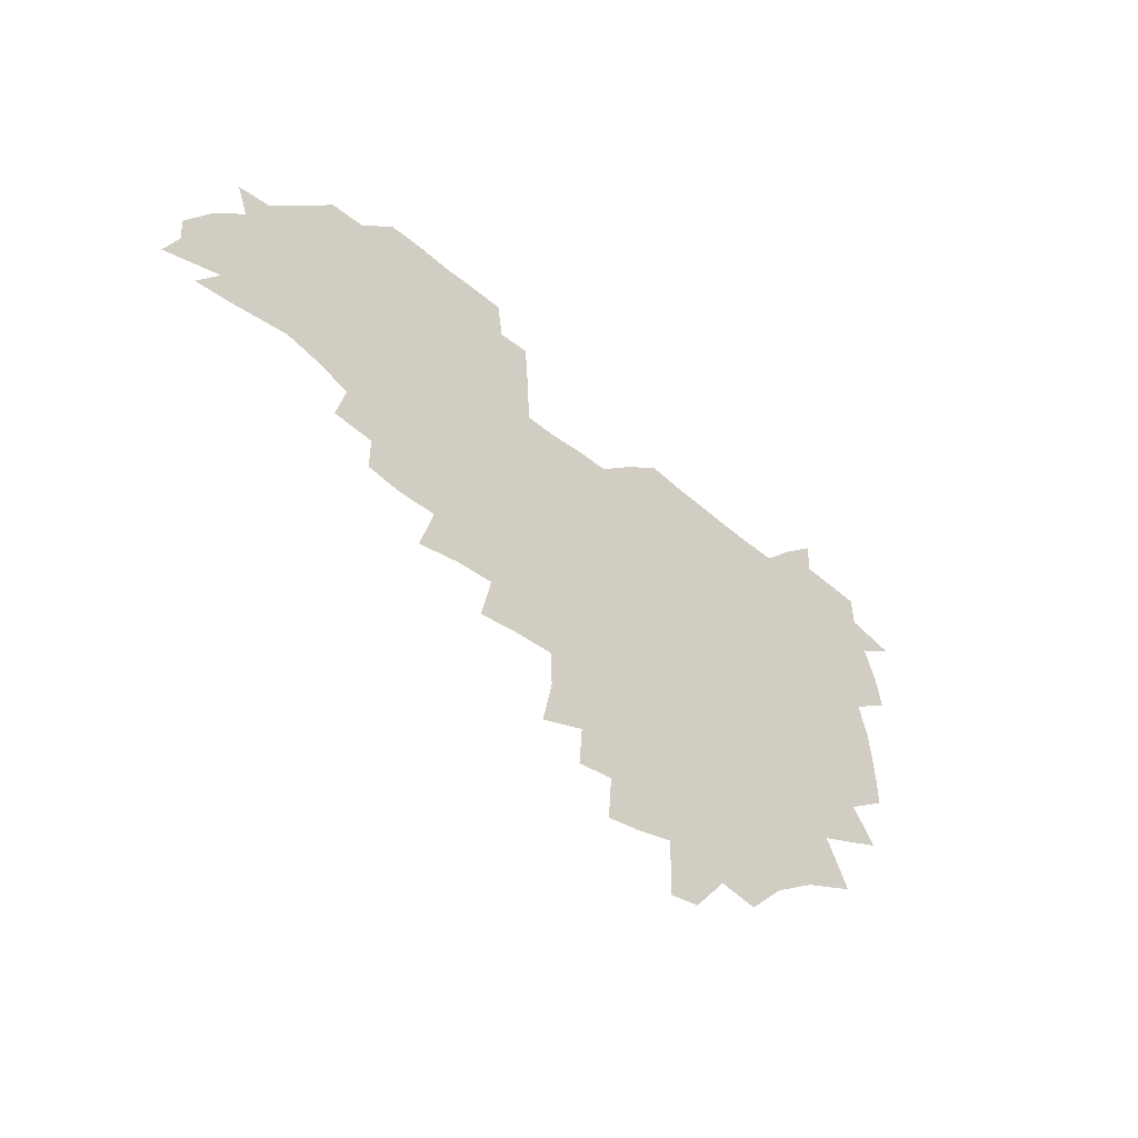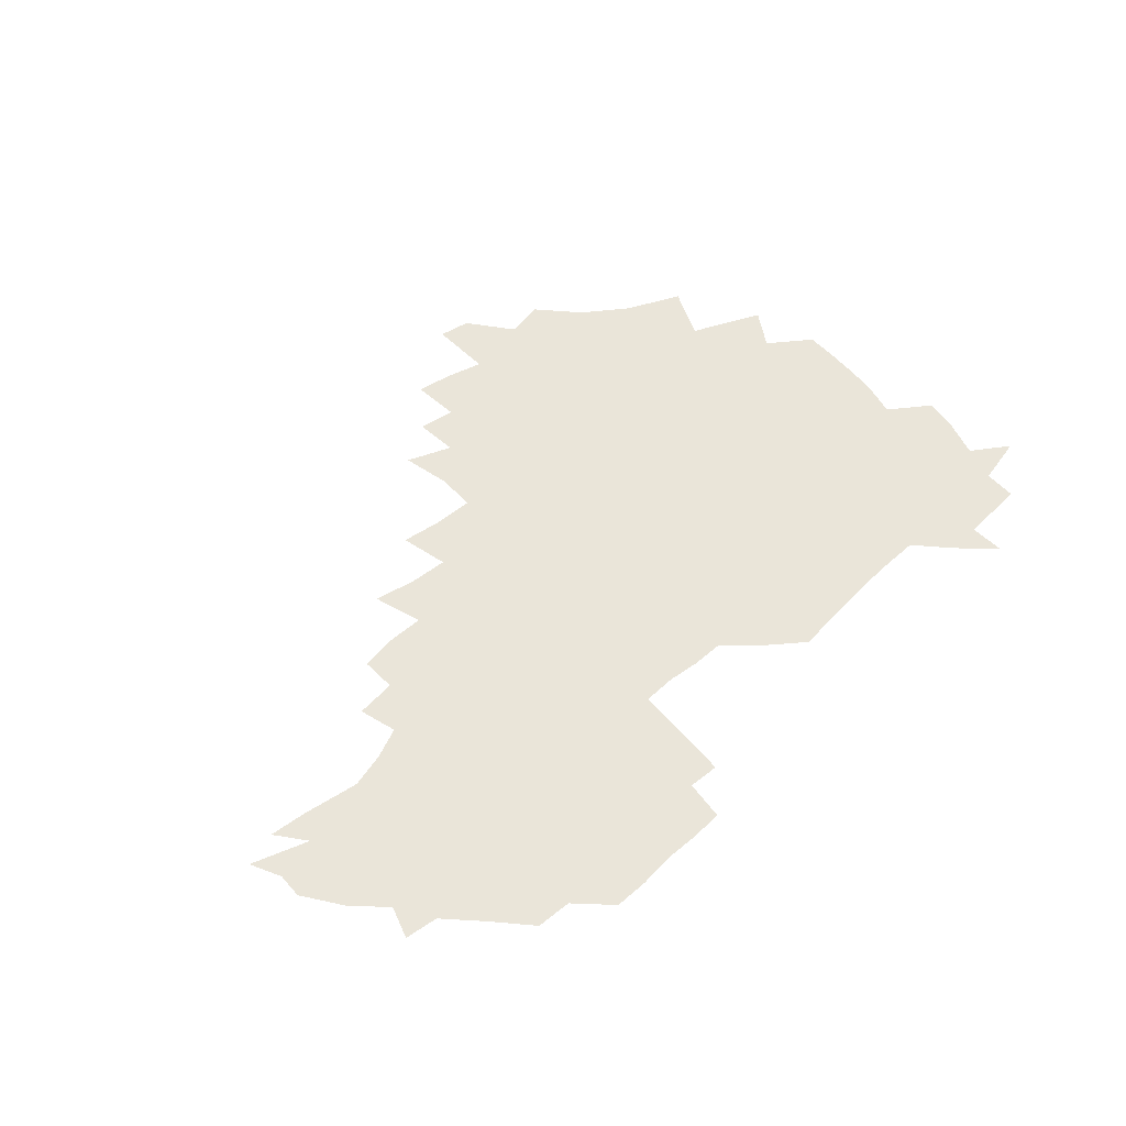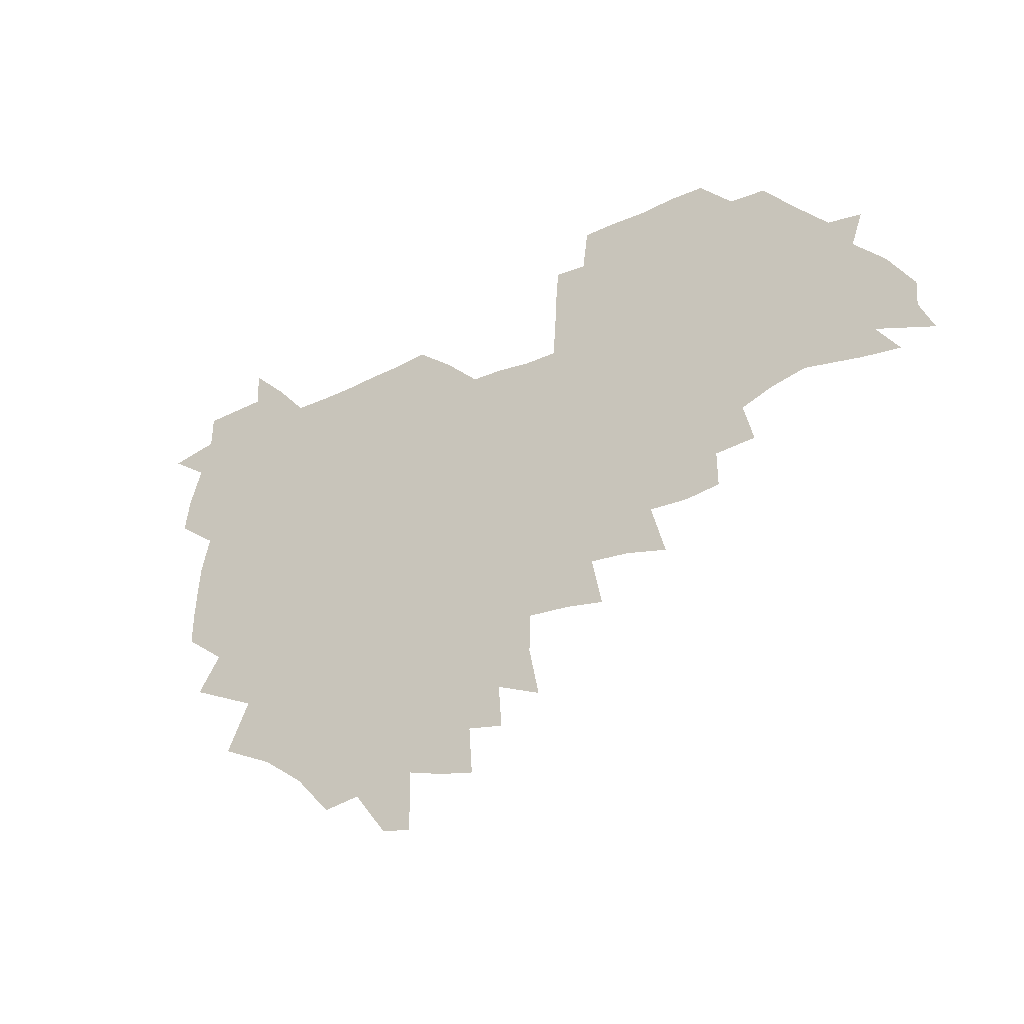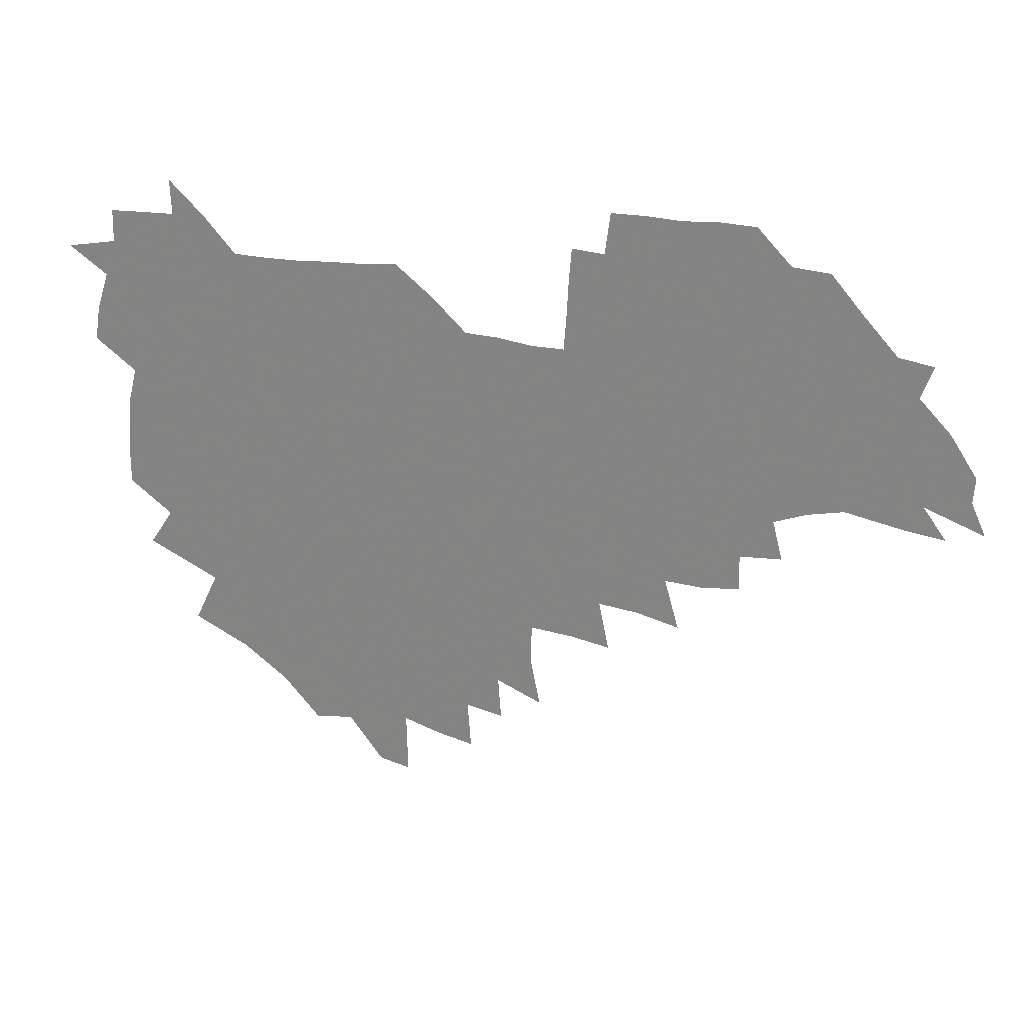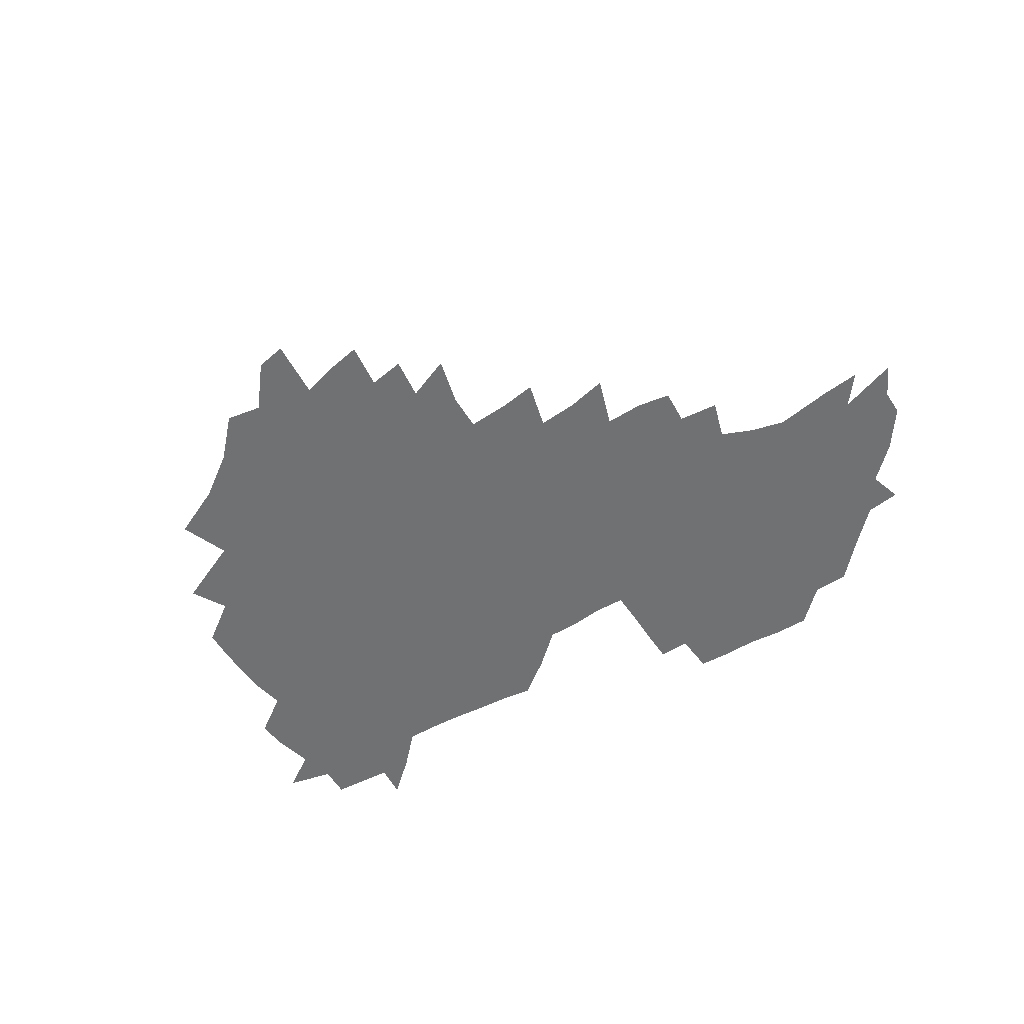
<metadata>
{"format":"obj","ext":"obj","renderer":"f3d","projection":"perspective","resolution":1024,"background":"white","views":[{"elev":-49.4,"azim":136.6,"up":"+Y"},{"elev":58.4,"azim":135.8,"up":"+Z"},{"elev":-33.7,"azim":33.3,"up":"+Y"},{"elev":25.1,"azim":16.0,"up":"+Y"},{"elev":-55.2,"azim":29.3,"up":"+Z"}]}
</metadata>
<code>
v 207.5 265 0
v 216.6 222.1 0
v 218.8 236.6 0
v 224.1 253 0
v 229 268.9 0
v 229.4 283.2 0
v 228.4 153 0
v 228.5 165.7 0
v 229.3 178.7 0
v 230.4 192.5 0
v 234.4 208.3 0
v 236.9 223.8 0
v 237.7 238.6 0
v 240 253.9 0
v 242.6 269.2 0
v 243.4 283.6 0
v 236.6 122.9 0
v 246.8 138.5 0
v 250.9 152.8 0
v 251.6 166.4 0
v 250 180.2 0
v 250.1 194.5 0
v 250.7 209 0
v 254.1 224.5 0
v 253.6 239.1 0
v 254.4 253.9 0
v 255.7 268.6 0
v 258.1 283.9 0
v 257.5 299.2 0
v 257.2 85.9 0
v 267.3 107.6 0
v 268.7 123.4 0
v 275.1 139.4 0
v 278 153.5 0
v 274.3 167.3 0
v 270.2 181.2 0
v 266.5 195.3 0
v 268.6 209.9 0
v 270 224.7 0
v 269.9 239.4 0
v 270.8 254.2 0
v 272.2 269 0
v 273.1 283.8 0
v 281 73.7 0
v 287.5 94.28 0
v 288.1 109.4 0
v 289.4 124.7 0
v 291.9 139.9 0
v 291.4 153.5 0
v 293.1 167.5 0
v 289.2 181.6 0
v 286.2 195.9 0
v 285.6 210.3 0
v 284.1 224.8 0
v 285.1 239.3 0
v 285.2 253.9 0
v 286.6 268.3 0
v 300.2 58.91 0
v 303.3 79.72 0
v 302.8 94.34 0
v 304.1 110.2 0
v 305.2 125.2 0
v 306.9 140.2 0
v 306 153.7 0
v 307.7 167.8 0
v 307.6 181.5 0
v 304.2 195.9 0
v 303.7 210.1 0
v 302.5 224.7 0
v 301.1 239.2 0
v 301.4 253.6 0
v 301.3 267.8 0
v 316.1 40.64 0
v 317.9 63.85 0
v 318.2 80.41 0
v 318.4 95.58 0
v 318.8 110.6 0
v 319.6 125.5 0
v 321.6 141.2 0
v 322.3 155 0
v 321.4 168.1 0
v 321.2 181.9 0
v 321.1 195.8 0
v 319.9 210 0
v 320.1 224.1 0
v 318.2 238.8 0
v 317 253.4 0
v 316.3 267.8 0
v 332.6 42.67 0
v 332.9 66.05 0
v 333.1 81.88 0
v 332.9 96.3 0
v 334.1 112.6 0
v 334.1 126.4 0
v 334.4 140.2 0
v 334.7 154.4 0
v 335.8 168.8 0
v 335.4 182.1 0
v 335 195.8 0
v 334 210.1 0
v 333.7 224.4 0
v 333.3 238.7 0
v 332.7 253.1 0
v 330.7 268.7 0
v 347.2 22.76 0
v 346.9 47.31 0
v 346.8 65.76 0
v 347 82.43 0
v 347 96.45 0
v 347.5 112.4 0
v 347.5 125.4 0
v 347.9 140.4 0
v 348.3 155 0
v 348.5 169.1 0
v 348.5 182.2 0
v 348.2 196.2 0
v 347.9 210.3 0
v 347.2 224.6 0
v 347.7 238.8 0
v 346.9 253.3 0
v 345.6 269.1 0
v 360.9 19.53 0
v 360.3 46.47 0
v 361 62.37 0
v 360.8 80.96 0
v 360.9 96.51 0
v 361 111.4 0
v 361.3 125.7 0
v 361.5 140 0
v 361.8 154.2 0
v 362 168.3 0
v 361.9 182.3 0
v 361.9 196.3 0
v 361.8 210.5 0
v 361.8 224.7 0
v 361.5 239.3 0
v 360.8 254.1 0
v 360.3 270.5 0
v 361 286 0
v 376.5 41.26 0
v 375.6 61.24 0
v 374.7 81.11 0
v 375 95.18 0
v 375.2 109.9 0
v 375.1 125 0
v 375.8 138.8 0
v 375.9 153.3 0
v 375.6 168.6 0
v 375.7 182.4 0
v 375.8 196.4 0
v 375.8 210.6 0
v 375.8 225 0
v 376.4 241.1 0
v 376.5 257.1 0
v 392.1 37.62 0
v 390.7 58.58 0
v 389.4 78.02 0
v 389.3 93.66 0
v 389.4 109 0
v 389.6 123.5 0
v 390.5 137.5 0
v 390.6 152.1 0
v 389.3 168.6 0
v 389.5 182.5 0
v 389.8 196.4 0
v 390 210.7 0
v 390.3 225.2 0
v 391.4 242.4 0
v 406.8 55.26 0
v 405.5 74.09 0
v 403.9 92.02 0
v 405.1 106.5 0
v 405.2 121.6 0
v 405.8 136.2 0
v 405.3 151.6 0
v 404.9 166.9 0
v 404.3 181.8 0
v 404 196.4 0
v 404.2 210.6 0
v 404.5 224.7 0
v 405.9 241.7 0
v 425.3 65.18 0
v 420.9 86.92 0
v 421.4 103.8 0
v 422.8 118.3 0
v 420.9 135.9 0
v 420.7 150.7 0
v 419.5 166.7 0
v 418.9 181.6 0
v 418.2 196.5 0
v 418.3 210.5 0
v 418.9 224.8 0
v 420.3 239.5 0
v 439.9 102 0
v 437.5 120.1 0
v 437 134.8 0
v 435.6 150.6 0
v 434 166.9 0
v 433.8 181.2 0
v 432.2 196.6 0
v 433.3 210.5 0
v 433.1 224.5 0
v 434.9 239.3 0
v 435.9 253.6 0
v 436.8 270.3 0
v 437.9 284.3 0
v 457 98.72 0
v 452.5 120.3 0
v 451.6 135.7 0
v 450.2 151.5 0
v 448.9 166.9 0
v 448.2 181.5 0
v 447 196.3 0
v 447.8 210.3 0
v 447 224.4 0
v 448.4 238.6 0
v 449.4 253 0
v 450.8 268.6 0
v 451.9 283.1 0
v 454.2 301 0
v 470 118.3 0
v 466.6 136.4 0
v 465 152 0
v 462.8 168.1 0
v 462.4 182.2 0
v 462.6 196.4 0
v 461.5 210.7 0
v 460 224.2 0
v 463.5 239.4 0
v 464.9 254.1 0
v 464.8 268.1 0
v 466.1 283 0
v 469 301 0
v 488.3 113.6 0
v 482.1 135.9 0
v 480.1 152.4 0
v 479.4 167.2 0
v 477.6 182.3 0
v 477.7 196.6 0
v 477.6 210.9 0
v 477.4 225.2 0
v 479 239.9 0
v 479 254 0
v 480.3 268.9 0
v 481.7 284.1 0
v 483.7 300.1 0
v 499.4 134.8 0
v 496.3 152.4 0
v 494.1 168.1 0
v 492.8 182.7 0
v 492.6 196.8 0
v 493.1 211.1 0
v 493 225.3 0
v 493.7 239.7 0
v 494.5 254.3 0
v 497 269.8 0
v 497 284.1 0
v 499.9 301 0
v 514.6 136.6 0
v 514.4 152.3 0
v 510.6 168.7 0
v 509.1 183.2 0
v 506 197.8 0
v 506.4 211.1 0
v 508.8 225.6 0
v 508.4 239.7 0
v 509.4 254.1 0
v 512.5 269.7 0
v 511.2 283.7 0
v 515.2 300.3 0
v 532.5 153.2 0
v 528.2 170.5 0
v 525.2 184.4 0
v 524.5 198 0
v 522.3 211.8 0
v 523.2 225.5 0
v 522.2 239.5 0
v 523.7 253.5 0
v 526.3 268.9 0
v 529.9 284.8 0
v 542.3 175.7 0
v 539.8 186.6 0
v 538.5 199.1 0
v 537.1 212.2 0
v 536.7 225.4 0
v 540.7 239.6 0
v 540 253.5 0
v 542.5 268.1 0
v 546.1 283.4 0
v 558 179 0
v 555 189.1 0
v 552.8 200.1 0
v 552.1 212.2 0
v 553.5 225 0
v 556.4 238.5 0
v 557.4 252.5 0
v 560.2 266.9 0
v 583.7 173.8 0
v 569.5 189.4 0
v 567.9 200.2 0
v 567.8 211.5 0
v 569.9 223.6 0
v 570.2 236.8 0
v 575.2 250.5 0
v 600.9 171.3 0
v 590.6 185.4 0
v 585.6 198.2 0
v 583.3 210.2 0
v 584 221.3 0
v 585.2 233.6 0
v 590.4 247.9 0
v 616.7 175.4 0
v 610.2 189.7 0
v 610.9 200.9 0
v 599.2 218.9 0
f 4 5 1
f 11 12 2
f 2 12 3
f 12 13 3
f 3 13 4
f 13 14 4
f 4 14 5
f 14 15 5
f 5 15 6
f 15 16 6
f 18 19 7
f 7 19 8
f 19 20 8
f 8 20 9
f 20 21 9
f 9 21 10
f 21 22 10
f 10 22 11
f 22 23 11
f 11 23 12
f 23 24 12
f 12 24 13
f 24 25 13
f 13 25 14
f 25 26 14
f 14 26 15
f 26 27 15
f 15 27 16
f 27 28 16
f 31 32 17
f 17 32 18
f 32 33 18
f 18 33 19
f 33 34 19
f 19 34 20
f 34 35 20
f 20 35 21
f 35 36 21
f 21 36 22
f 36 37 22
f 22 37 23
f 37 38 23
f 23 38 24
f 38 39 24
f 24 39 25
f 39 40 25
f 25 40 26
f 40 41 26
f 26 41 27
f 41 42 27
f 27 42 28
f 42 43 28
f 28 43 29
f 44 45 30
f 30 45 31
f 45 46 31
f 31 46 32
f 46 47 32
f 32 47 33
f 47 48 33
f 33 48 34
f 48 49 34
f 34 49 35
f 49 50 35
f 35 50 36
f 50 51 36
f 36 51 37
f 51 52 37
f 37 52 38
f 52 53 38
f 38 53 39
f 53 54 39
f 39 54 40
f 54 55 40
f 40 55 41
f 55 56 41
f 41 56 42
f 56 57 42
f 42 57 43
f 58 59 44
f 44 59 45
f 59 60 45
f 45 60 46
f 60 61 46
f 46 61 47
f 61 62 47
f 47 62 48
f 62 63 48
f 48 63 49
f 63 64 49
f 49 64 50
f 64 65 50
f 50 65 51
f 65 66 51
f 51 66 52
f 66 67 52
f 52 67 53
f 67 68 53
f 53 68 54
f 68 69 54
f 54 69 55
f 69 70 55
f 55 70 56
f 70 71 56
f 56 71 57
f 71 72 57
f 73 74 58
f 58 74 59
f 74 75 59
f 59 75 60
f 75 76 60
f 60 76 61
f 76 77 61
f 61 77 62
f 77 78 62
f 62 78 63
f 78 79 63
f 63 79 64
f 79 80 64
f 64 80 65
f 80 81 65
f 65 81 66
f 81 82 66
f 66 82 67
f 82 83 67
f 67 83 68
f 83 84 68
f 68 84 69
f 84 85 69
f 69 85 70
f 85 86 70
f 70 86 71
f 86 87 71
f 71 87 72
f 87 88 72
f 73 89 74
f 89 90 74
f 74 90 75
f 90 91 75
f 75 91 76
f 91 92 76
f 76 92 77
f 92 93 77
f 77 93 78
f 93 94 78
f 78 94 79
f 94 95 79
f 79 95 80
f 95 96 80
f 80 96 81
f 96 97 81
f 81 97 82
f 97 98 82
f 82 98 83
f 98 99 83
f 83 99 84
f 99 100 84
f 84 100 85
f 100 101 85
f 85 101 86
f 101 102 86
f 86 102 87
f 102 103 87
f 87 103 88
f 103 104 88
f 105 106 89
f 89 106 90
f 106 107 90
f 90 107 91
f 107 108 91
f 91 108 92
f 108 109 92
f 92 109 93
f 109 110 93
f 93 110 94
f 110 111 94
f 94 111 95
f 111 112 95
f 95 112 96
f 112 113 96
f 96 113 97
f 113 114 97
f 97 114 98
f 114 115 98
f 98 115 99
f 115 116 99
f 99 116 100
f 116 117 100
f 100 117 101
f 117 118 101
f 101 118 102
f 118 119 102
f 102 119 103
f 119 120 103
f 103 120 104
f 120 121 104
f 105 122 106
f 122 123 106
f 106 123 107
f 123 124 107
f 107 124 108
f 124 125 108
f 108 125 109
f 125 126 109
f 109 126 110
f 126 127 110
f 110 127 111
f 127 128 111
f 111 128 112
f 128 129 112
f 112 129 113
f 129 130 113
f 113 130 114
f 130 131 114
f 114 131 115
f 131 132 115
f 115 132 116
f 132 133 116
f 116 133 117
f 133 134 117
f 117 134 118
f 134 135 118
f 118 135 119
f 135 136 119
f 119 136 120
f 136 137 120
f 120 137 121
f 137 138 121
f 123 140 124
f 140 141 124
f 124 141 125
f 141 142 125
f 125 142 126
f 142 143 126
f 126 143 127
f 143 144 127
f 127 144 128
f 144 145 128
f 128 145 129
f 145 146 129
f 129 146 130
f 146 147 130
f 130 147 131
f 147 148 131
f 131 148 132
f 148 149 132
f 132 149 133
f 149 150 133
f 133 150 134
f 150 151 134
f 134 151 135
f 151 152 135
f 135 152 136
f 152 153 136
f 136 153 137
f 153 154 137
f 137 154 138
f 140 155 141
f 155 156 141
f 141 156 142
f 156 157 142
f 142 157 143
f 157 158 143
f 143 158 144
f 158 159 144
f 144 159 145
f 159 160 145
f 145 160 146
f 160 161 146
f 146 161 147
f 161 162 147
f 147 162 148
f 162 163 148
f 148 163 149
f 163 164 149
f 149 164 150
f 164 165 150
f 150 165 151
f 165 166 151
f 151 166 152
f 166 167 152
f 152 167 153
f 167 168 153
f 153 168 154
f 156 169 157
f 169 170 157
f 157 170 158
f 170 171 158
f 158 171 159
f 171 172 159
f 159 172 160
f 172 173 160
f 160 173 161
f 173 174 161
f 161 174 162
f 174 175 162
f 162 175 163
f 175 176 163
f 163 176 164
f 176 177 164
f 164 177 165
f 177 178 165
f 165 178 166
f 178 179 166
f 166 179 167
f 179 180 167
f 167 180 168
f 180 181 168
f 170 182 171
f 182 183 171
f 171 183 172
f 183 184 172
f 172 184 173
f 184 185 173
f 173 185 174
f 185 186 174
f 174 186 175
f 186 187 175
f 175 187 176
f 187 188 176
f 176 188 177
f 188 189 177
f 177 189 178
f 189 190 178
f 178 190 179
f 190 191 179
f 179 191 180
f 191 192 180
f 180 192 181
f 192 193 181
f 184 194 185
f 194 195 185
f 185 195 186
f 195 196 186
f 186 196 187
f 196 197 187
f 187 197 188
f 197 198 188
f 188 198 189
f 198 199 189
f 189 199 190
f 199 200 190
f 190 200 191
f 200 201 191
f 191 201 192
f 201 202 192
f 192 202 193
f 202 203 193
f 194 207 195
f 207 208 195
f 195 208 196
f 208 209 196
f 196 209 197
f 209 210 197
f 197 210 198
f 210 211 198
f 198 211 199
f 211 212 199
f 199 212 200
f 212 213 200
f 200 213 201
f 213 214 201
f 201 214 202
f 214 215 202
f 202 215 203
f 215 216 203
f 203 216 204
f 216 217 204
f 204 217 205
f 217 218 205
f 205 218 206
f 218 219 206
f 208 221 209
f 221 222 209
f 209 222 210
f 222 223 210
f 210 223 211
f 223 224 211
f 211 224 212
f 224 225 212
f 212 225 213
f 225 226 213
f 213 226 214
f 226 227 214
f 214 227 215
f 227 228 215
f 215 228 216
f 228 229 216
f 216 229 217
f 229 230 217
f 217 230 218
f 230 231 218
f 218 231 219
f 231 232 219
f 219 232 220
f 232 233 220
f 221 234 222
f 234 235 222
f 222 235 223
f 235 236 223
f 223 236 224
f 236 237 224
f 224 237 225
f 237 238 225
f 225 238 226
f 238 239 226
f 226 239 227
f 239 240 227
f 227 240 228
f 240 241 228
f 228 241 229
f 241 242 229
f 229 242 230
f 242 243 230
f 230 243 231
f 243 244 231
f 231 244 232
f 244 245 232
f 232 245 233
f 245 246 233
f 235 247 236
f 247 248 236
f 236 248 237
f 248 249 237
f 237 249 238
f 249 250 238
f 238 250 239
f 250 251 239
f 239 251 240
f 251 252 240
f 240 252 241
f 252 253 241
f 241 253 242
f 253 254 242
f 242 254 243
f 254 255 243
f 243 255 244
f 255 256 244
f 244 256 245
f 256 257 245
f 245 257 246
f 257 258 246
f 247 259 248
f 259 260 248
f 248 260 249
f 260 261 249
f 249 261 250
f 261 262 250
f 250 262 251
f 262 263 251
f 251 263 252
f 263 264 252
f 252 264 253
f 264 265 253
f 253 265 254
f 265 266 254
f 254 266 255
f 266 267 255
f 255 267 256
f 267 268 256
f 256 268 257
f 268 269 257
f 257 269 258
f 269 270 258
f 260 271 261
f 271 272 261
f 261 272 262
f 272 273 262
f 262 273 263
f 273 274 263
f 263 274 264
f 274 275 264
f 264 275 265
f 275 276 265
f 265 276 266
f 276 277 266
f 266 277 267
f 277 278 267
f 267 278 268
f 278 279 268
f 268 279 269
f 279 280 269
f 269 280 270
f 272 281 273
f 281 282 273
f 273 282 274
f 282 283 274
f 274 283 275
f 283 284 275
f 275 284 276
f 284 285 276
f 276 285 277
f 285 286 277
f 277 286 278
f 286 287 278
f 278 287 279
f 287 288 279
f 279 288 280
f 288 289 280
f 281 290 282
f 290 291 282
f 282 291 283
f 291 292 283
f 283 292 284
f 292 293 284
f 284 293 285
f 293 294 285
f 285 294 286
f 294 295 286
f 286 295 287
f 295 296 287
f 287 296 288
f 296 297 288
f 288 297 289
f 290 298 291
f 298 299 291
f 291 299 292
f 299 300 292
f 292 300 293
f 300 301 293
f 293 301 294
f 301 302 294
f 294 302 295
f 302 303 295
f 295 303 296
f 303 304 296
f 296 304 297
f 298 305 299
f 305 306 299
f 299 306 300
f 306 307 300
f 300 307 301
f 307 308 301
f 301 308 302
f 308 309 302
f 302 309 303
f 309 310 303
f 303 310 304
f 310 311 304
f 306 312 307
f 312 313 307
f 307 313 308
f 313 314 308
f 308 314 309
f 314 315 309
f 309 315 310

</code>
